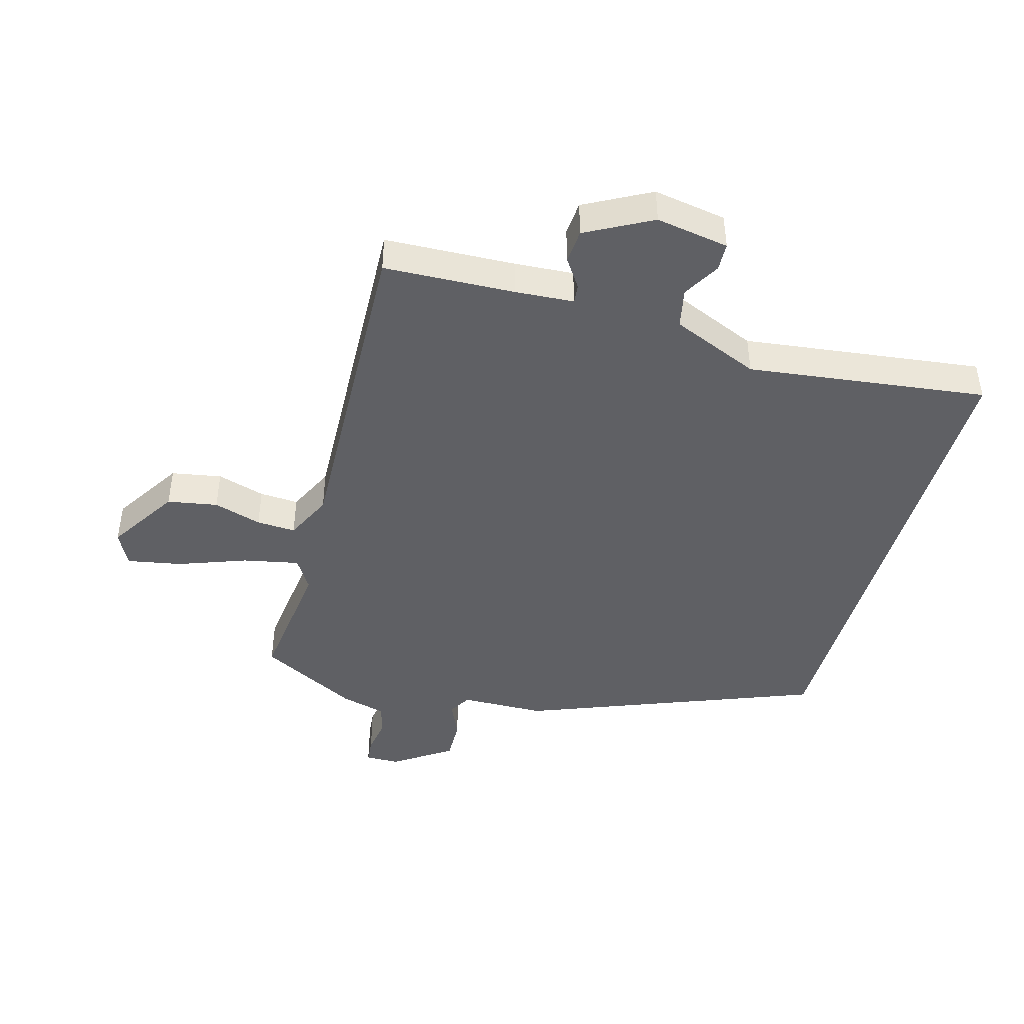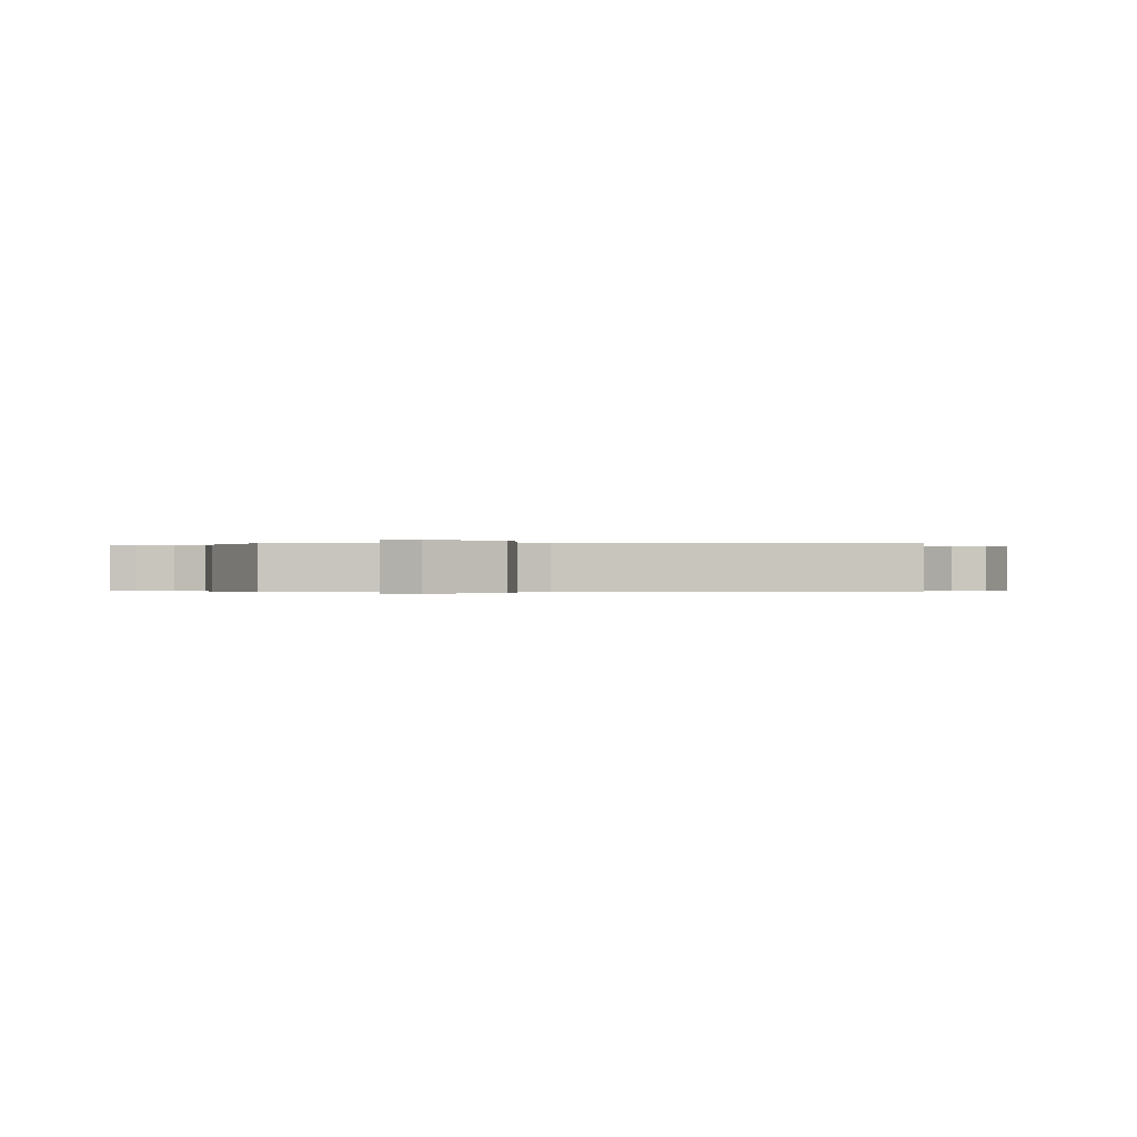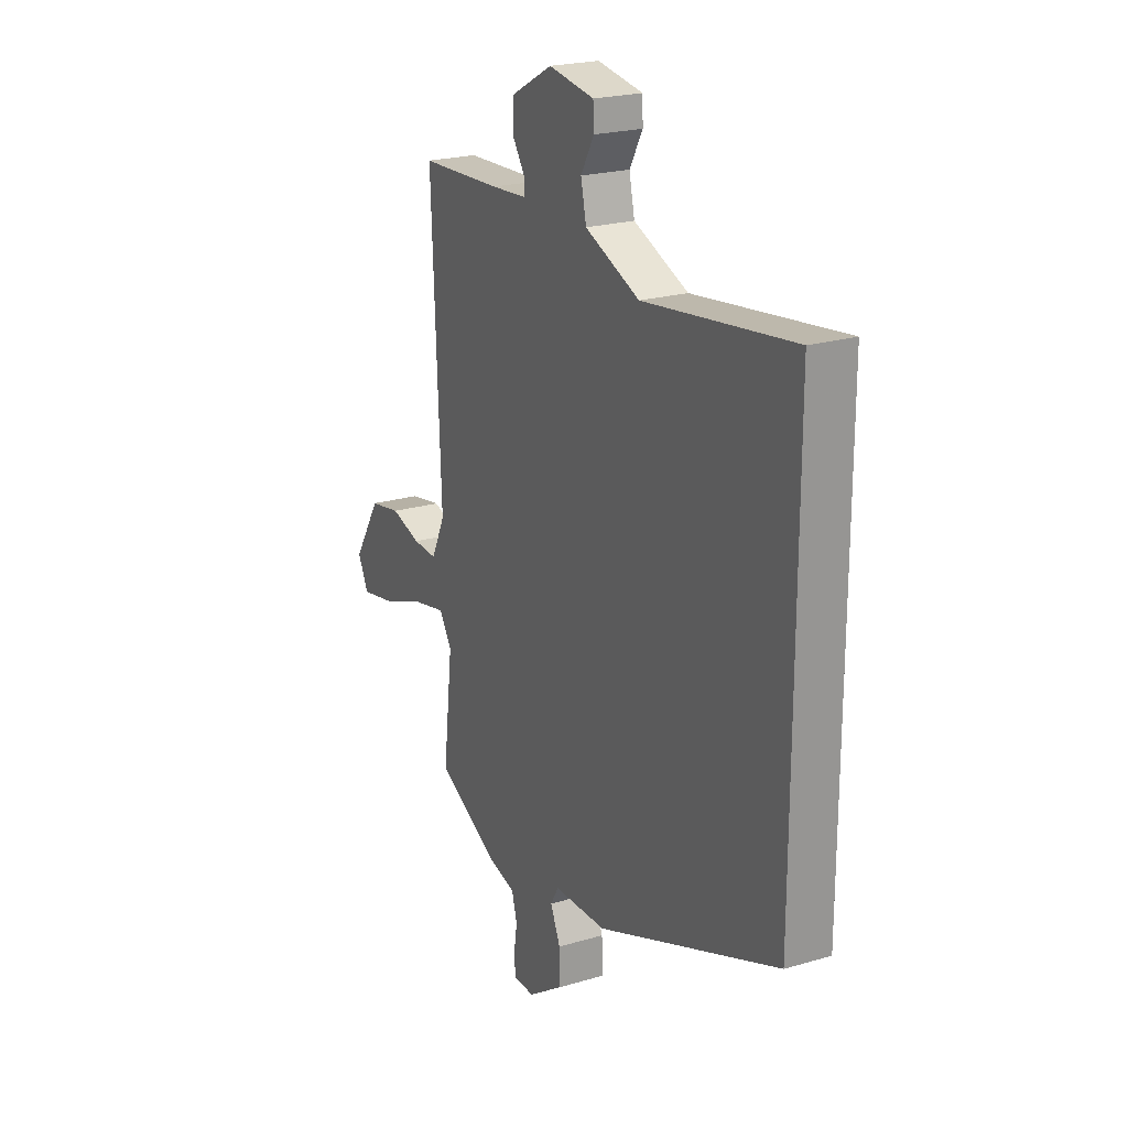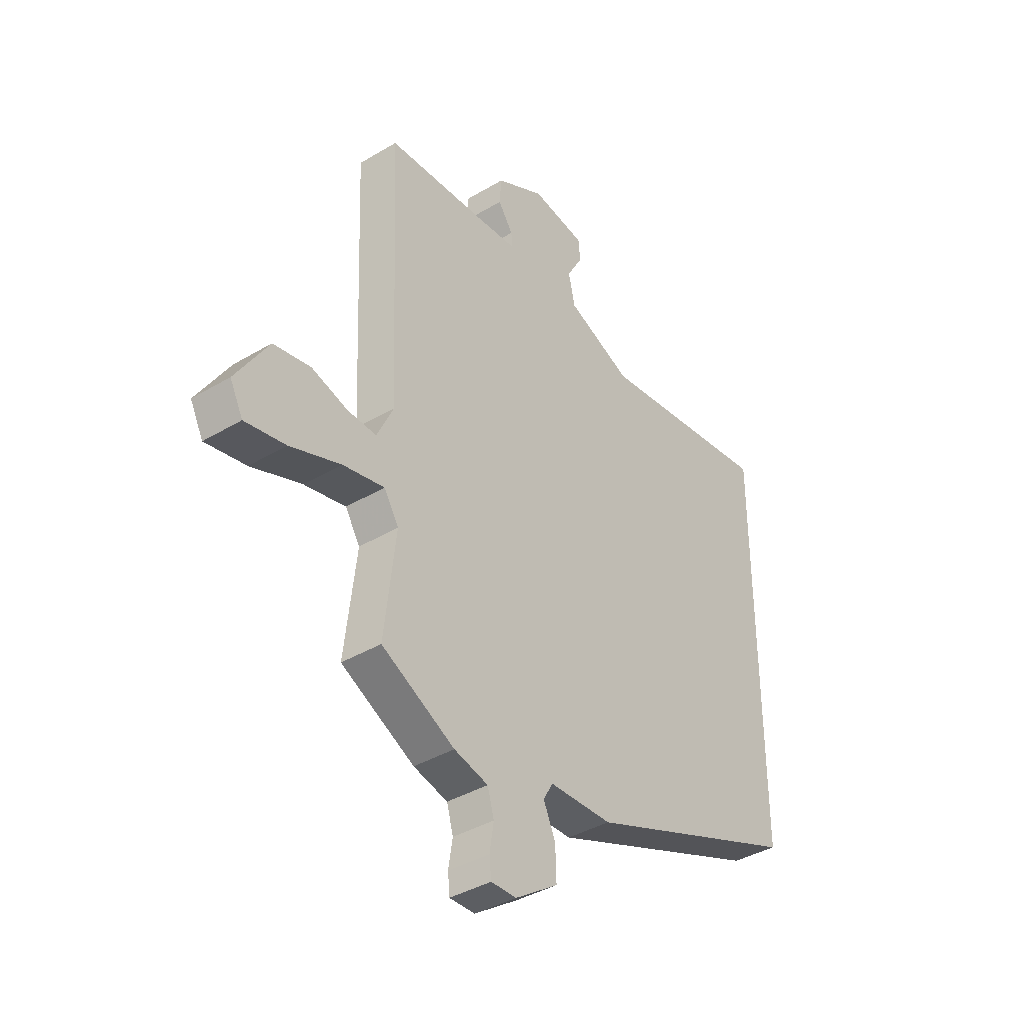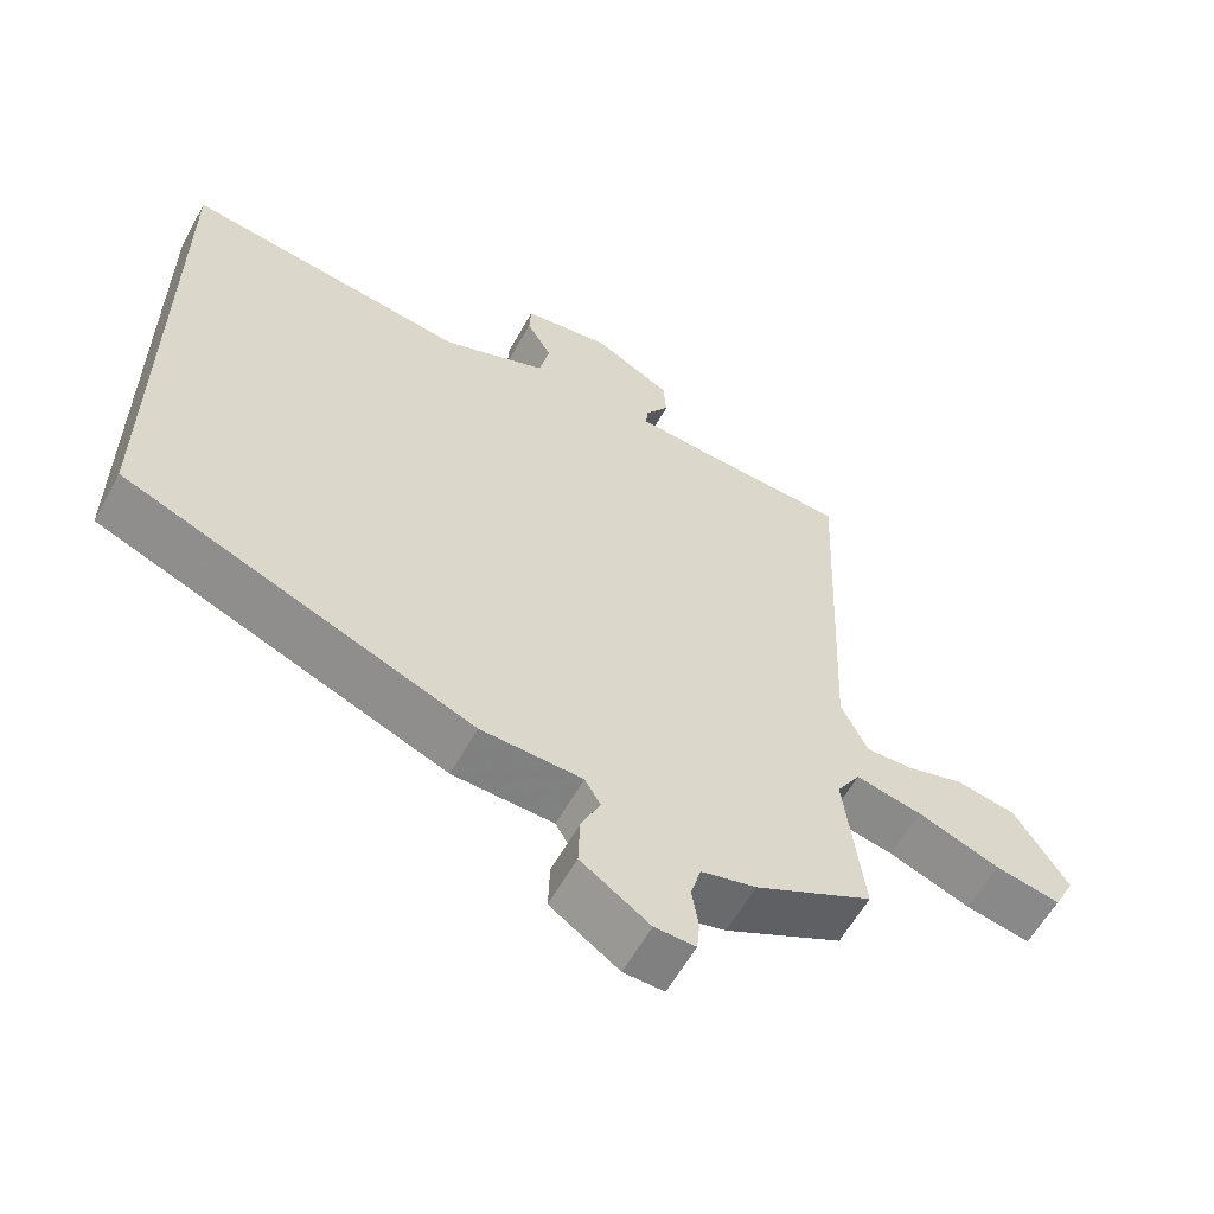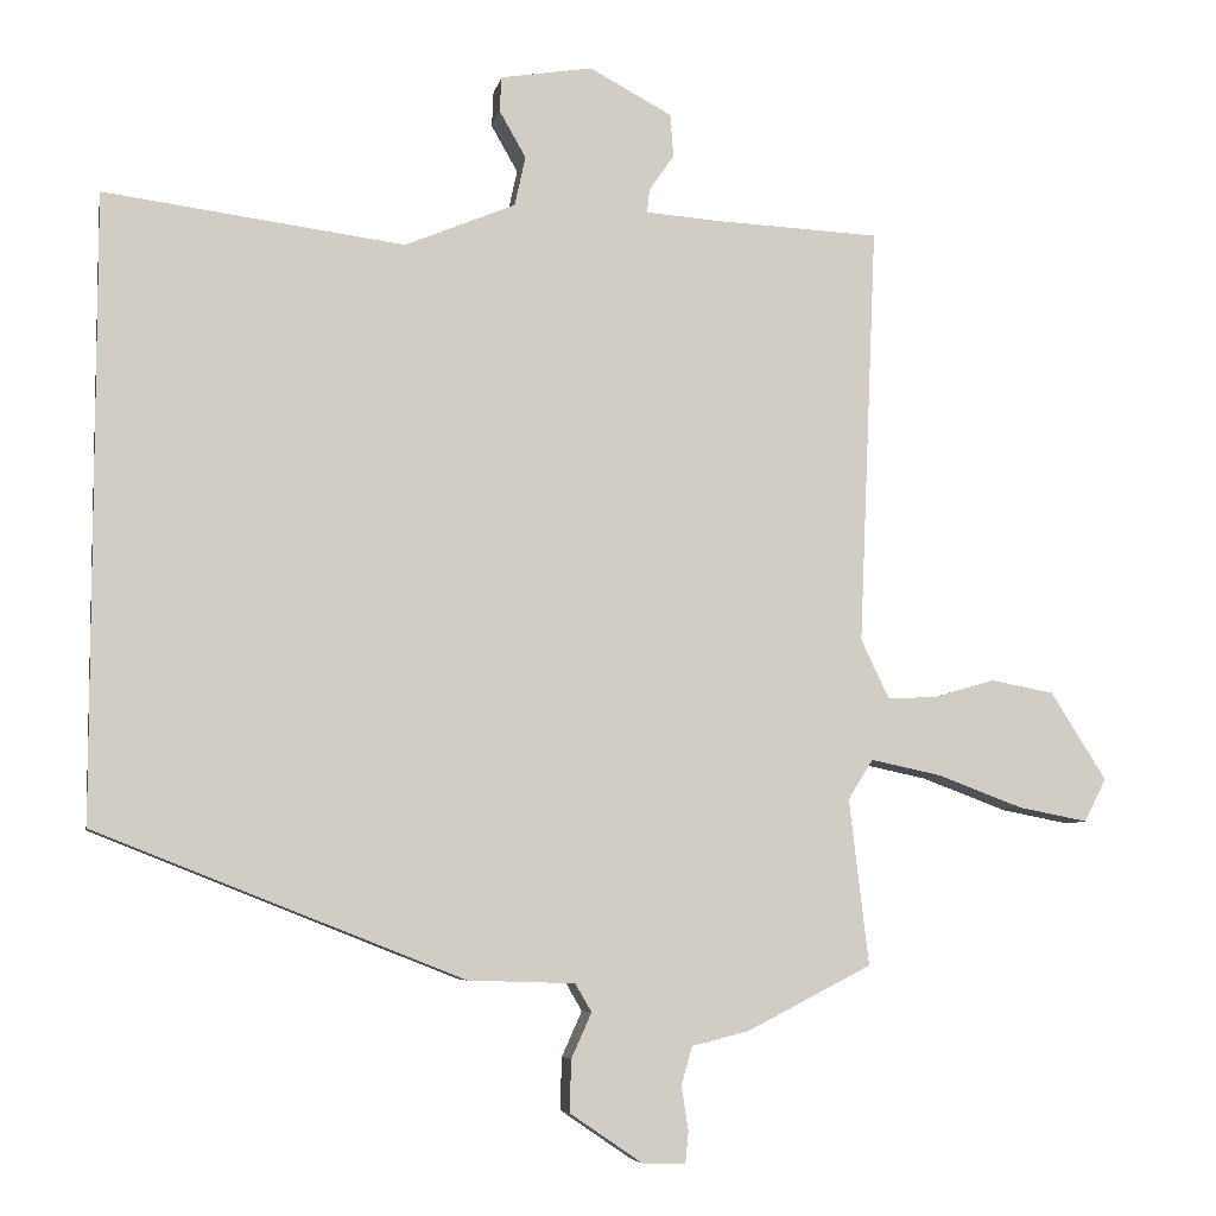
<metadata>
{"format":"obj","ext":"obj","renderer":"f3d","projection":"perspective","resolution":1024,"background":"white","views":[{"elev":-44.4,"azim":-15.9,"up":"+Y"},{"elev":-0.2,"azim":-92.2,"up":"+Y"},{"elev":22.3,"azim":62.8,"up":"+Z"},{"elev":-39.0,"azim":-53.1,"up":"+Z"},{"elev":-59.6,"azim":151.2,"up":"+Z"},{"elev":-6.7,"azim":169.3,"up":"+Z"}]}
</metadata>
<code>
v 0.5 0.07 -0.292
v 0.028 0.07 -0.478
v -0.109 0.07 -0.482
v -0.13 0.07 -0.518
v -0.104 0.07 -0.576
v -0.102 0.07 -0.643
v -0.195 0.07 -0.706
v -0.25 0.07 -0.707
v -0.254 0.07 -0.667
v -0.245 0.07 -0.61
v -0.259 0.07 -0.561
v -0.333 0.07 -0.542
v -0.492 0.07 -0.46
v -0.467 0.07 -0.247
v -0.499 0.07 -0.196
v -0.589 0.07 -0.215
v -0.699 0.07 -0.256
v -0.787 0.07 -0.273
v -0.815 0.07 -0.218
v -0.744 0.07 -0.105
v -0.663 0.07 -0.09
v -0.585 0.07 -0.113
v -0.522 0.07 -0.116
v -0.486 0.07 -0.04
v -0.509 0.07 0.498
v -0.297 0.07 0.508
v -0.203 0.07 0.515
v -0.206 0.07 0.545
v -0.238 0.07 0.592
v -0.234 0.07 0.647
v -0.128 0.07 0.704
v -0.01 0.07 0.685
v -0.008 0.07 0.64
v -0.042 0.07 0.58
v -0.028 0.07 0.516
v 0.114 0.07 0.457
v 0.5 0.07 0.508
v 0.5 0 -0.292
v 0.028 0 -0.478
v -0.109 0 -0.482
v -0.13 0 -0.518
v -0.104 0 -0.576
v -0.102 0 -0.643
v -0.195 0 -0.706
v -0.25 0 -0.707
v -0.254 0 -0.667
v -0.245 0 -0.61
v -0.259 0 -0.561
v -0.333 0 -0.542
v -0.492 0 -0.46
v -0.467 0 -0.247
v -0.499 0 -0.196
v -0.589 0 -0.215
v -0.699 0 -0.256
v -0.787 0 -0.273
v -0.815 0 -0.218
v -0.744 0 -0.105
v -0.663 0 -0.09
v -0.585 0 -0.113
v -0.522 0 -0.116
v -0.486 0 -0.04
v -0.509 0 0.498
v -0.297 0 0.508
v -0.203 0 0.515
v -0.206 0 0.545
v -0.238 0 0.592
v -0.234 0 0.647
v -0.128 0 0.704
v -0.01 0 0.685
v -0.008 0 0.64
v -0.042 0 0.58
v -0.028 0 0.516
v 0.114 0 0.457
v 0.5 0 0.508
f 1 2 3
f 37 1 3
f 36 37 3
f 35 36 3 4
f 34 35 4
f 32 33 34
f 31 32 34
f 30 31 34
f 29 30 34
f 28 29 34
f 27 28 34
f 27 34 4
f 26 27 4
f 24 25 26 4
f 4 5 6
f 24 4 6
f 23 24 6
f 20 21 22
f 19 20 22
f 18 19 22
f 17 18 22
f 16 17 22
f 15 16 22 23
f 14 15 23 6
f 11 12 13 14
f 8 9 10
f 7 8 10
f 6 7 10
f 6 10 11
f 6 11 14
f 40 39 38
f 40 38 74
f 40 74 73
f 41 40 73 72
f 41 72 71
f 71 70 69
f 71 69 68
f 71 68 67
f 71 67 66
f 71 66 65
f 71 65 64
f 41 71 64
f 41 64 63
f 41 63 62 61
f 43 42 41
f 43 41 61
f 43 61 60
f 59 58 57
f 59 57 56
f 59 56 55
f 59 55 54
f 59 54 53
f 60 59 53 52
f 43 60 52 51
f 51 50 49 48
f 47 46 45
f 47 45 44
f 47 44 43
f 48 47 43
f 51 48 43
f 1 38 39 2
f 2 39 40 3
f 3 40 41 4
f 4 41 42 5
f 5 42 43 6
f 6 43 44 7
f 7 44 45 8
f 8 45 46 9
f 9 46 47 10
f 10 47 48 11
f 11 48 49 12
f 12 49 50 13
f 13 50 51 14
f 14 51 52 15
f 15 52 53 16
f 16 53 54 17
f 17 54 55 18
f 18 55 56 19
f 19 56 57 20
f 20 57 58 21
f 21 58 59 22
f 22 59 60 23
f 23 60 61 24
f 24 61 62 25
f 25 62 63 26
f 26 63 64 27
f 27 64 65 28
f 28 65 66 29
f 29 66 67 30
f 30 67 68 31
f 31 68 69 32
f 32 69 70 33
f 33 70 71 34
f 34 71 72 35
f 35 72 73 36
f 36 73 74 37
f 37 74 38 1

</code>
